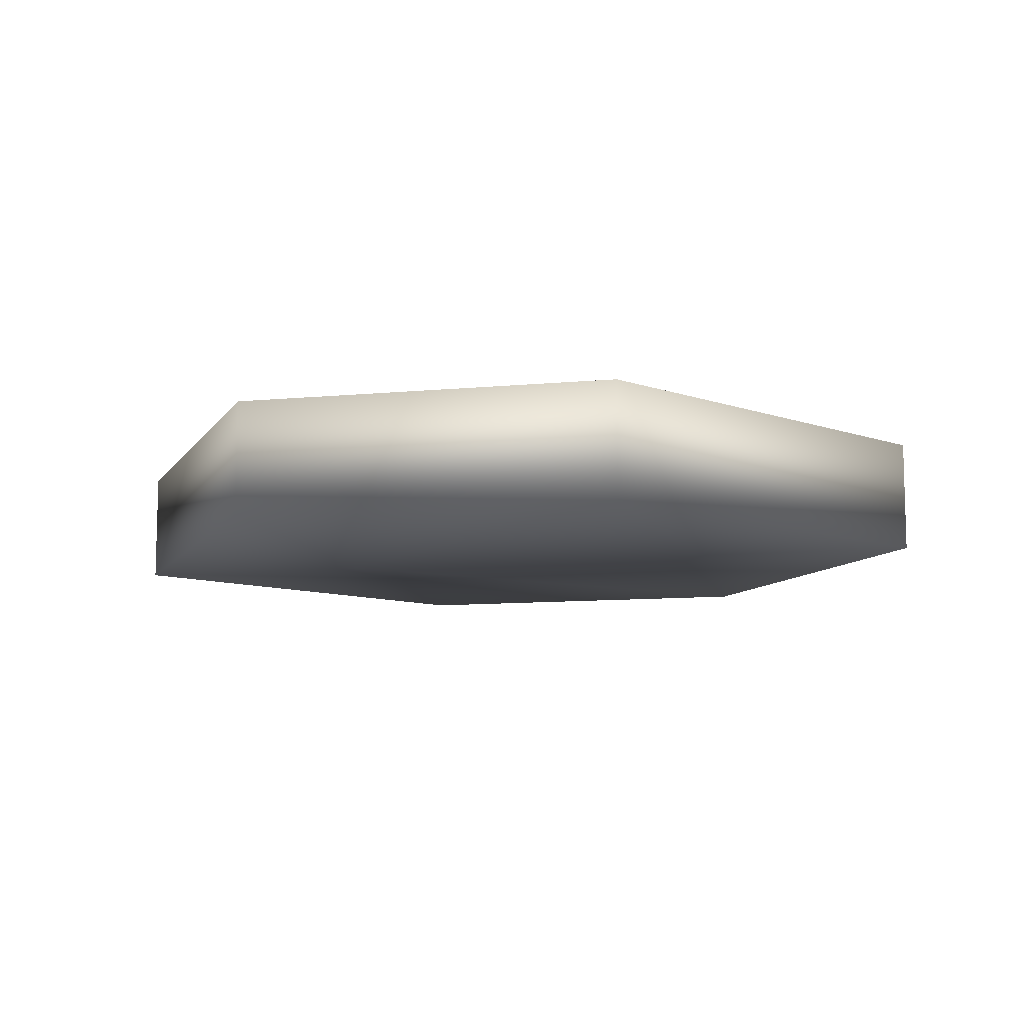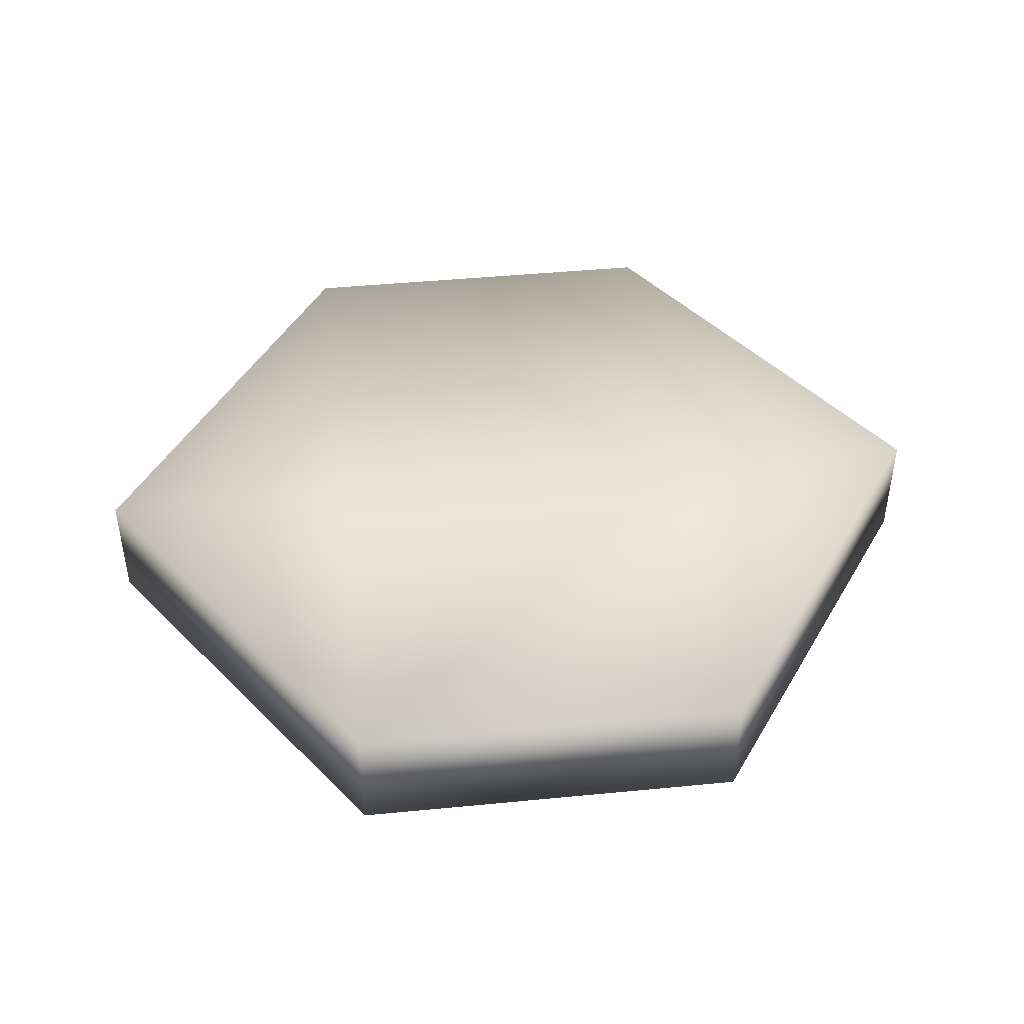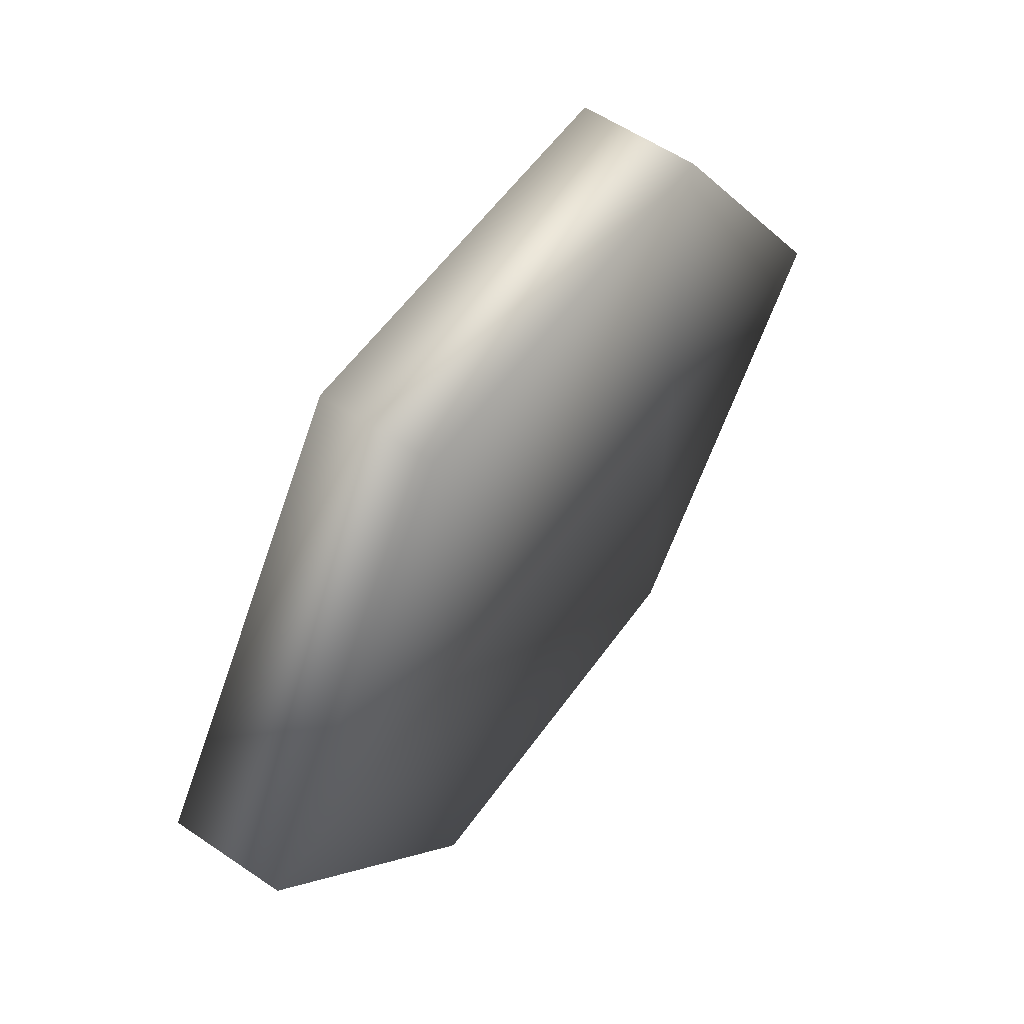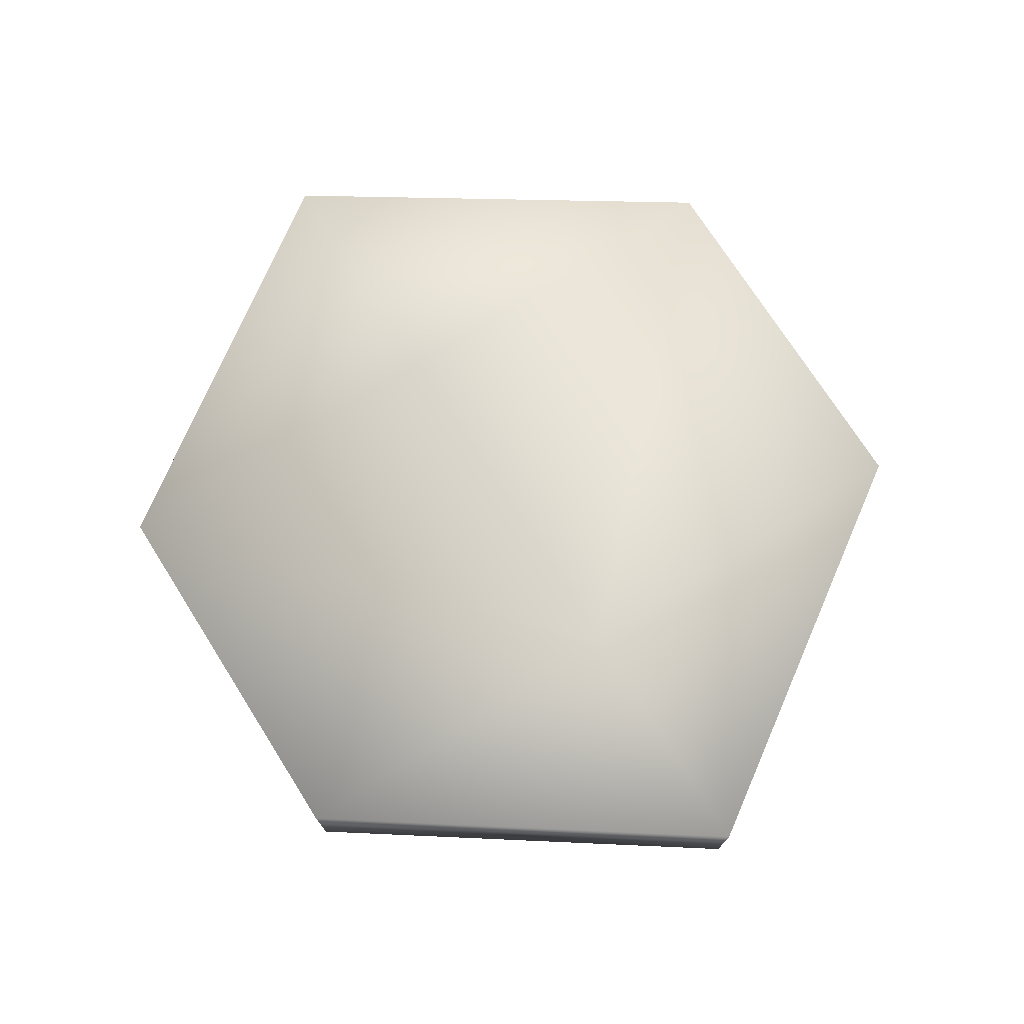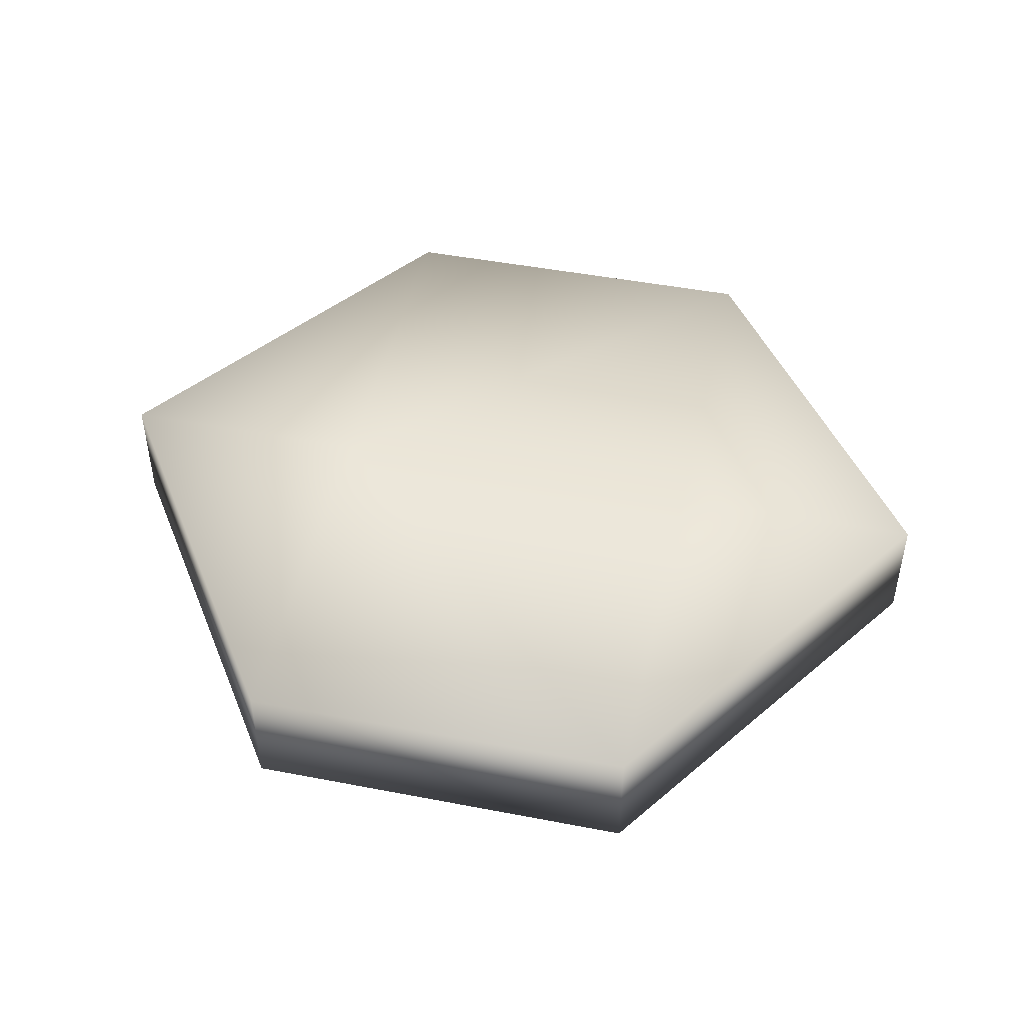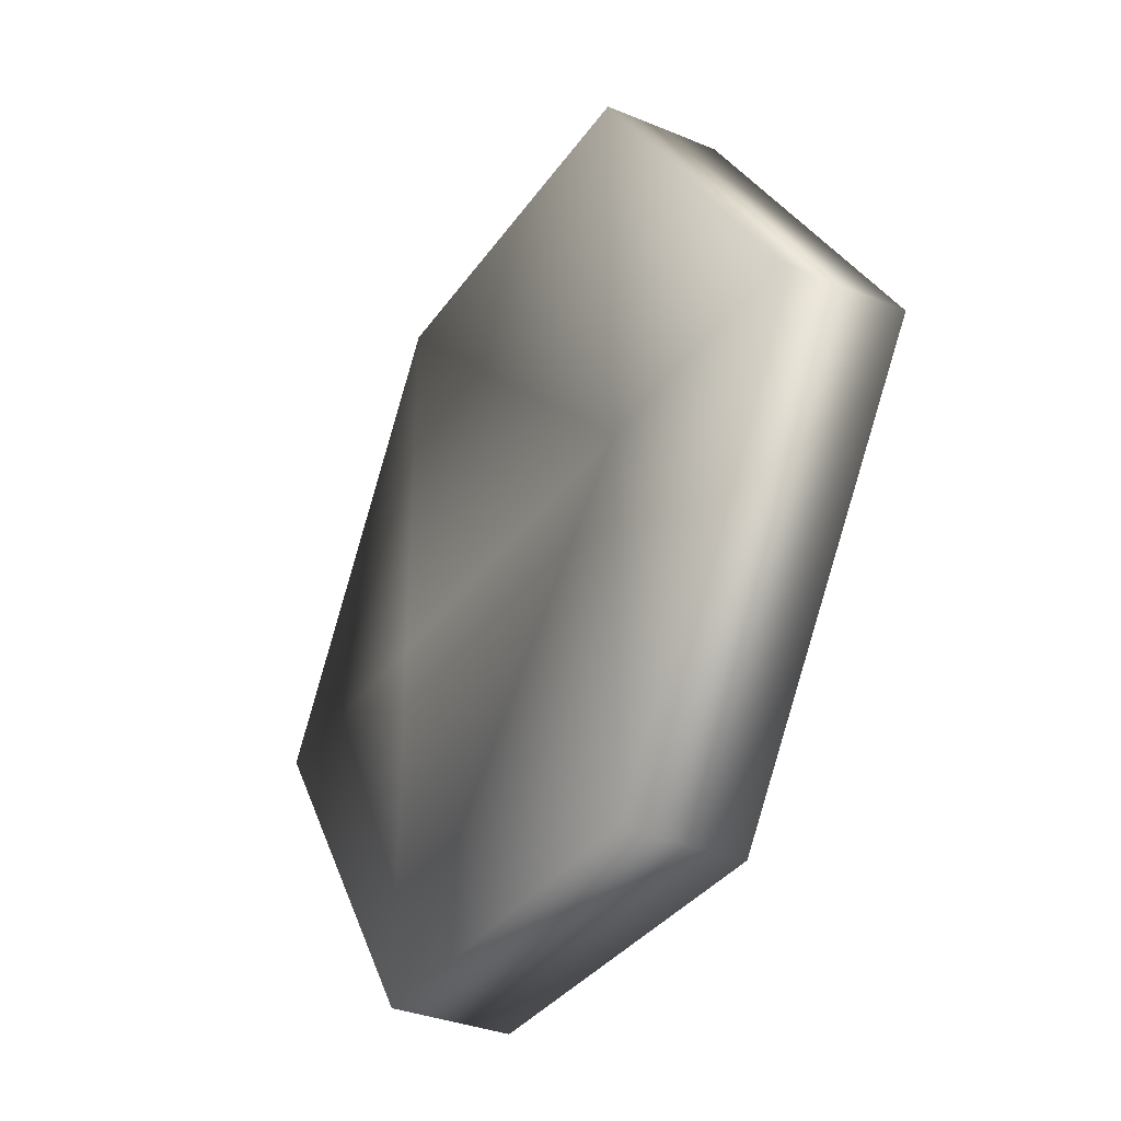
<metadata>
{"format":"obj","ext":"obj","renderer":"f3d","projection":"perspective","resolution":1024,"background":"white","views":[{"elev":-9.9,"azim":13.9,"up":"+Y"},{"elev":44.1,"azim":173.5,"up":"+Y"},{"elev":57.5,"azim":-54.8,"up":"+Z"},{"elev":73.7,"azim":-122.4,"up":"+Y"},{"elev":46.4,"azim":12.4,"up":"+Y"},{"elev":-33.8,"azim":-119.4,"up":"+Z"}]}
</metadata>
<code>
o Hexagon
v -0.603 0.3691 -0.04351
v -0.603 0.3691 -1.192
v -1.406 0.3691 -0.04351
v -0.603 0.005096 -1.192
v -1.406 0.005096 -0.04351
v -0.603 0.005096 -0.04351
v -0.603 0.3691 1.149
v -0.603 0.005096 1.149
v 0.6149 0.3691 -0.04351
v 0.6149 0.3691 1.149
v 1.406 0.3691 -0.04351
v 0.6149 0.005096 1.149
v 1.406 0.005096 -0.04351
v 0.6149 0.005096 -0.04351
v 0.6149 0.3691 -1.192
v 0.6149 0.005096 -1.192
f 1 2 3
f 4 5 3 2
f 5 4 6
f 1 3 7
f 5 8 7 3
f 8 5 6
f 9 10 11
f 12 13 11 10
f 13 12 14
f 9 11 15
f 13 16 15 11
f 16 13 14
f 10 9 1 7
f 8 12 10 7
f 12 8 6 14
f 15 2 1 9
f 16 4 2 15
f 16 14 6 4

</code>
